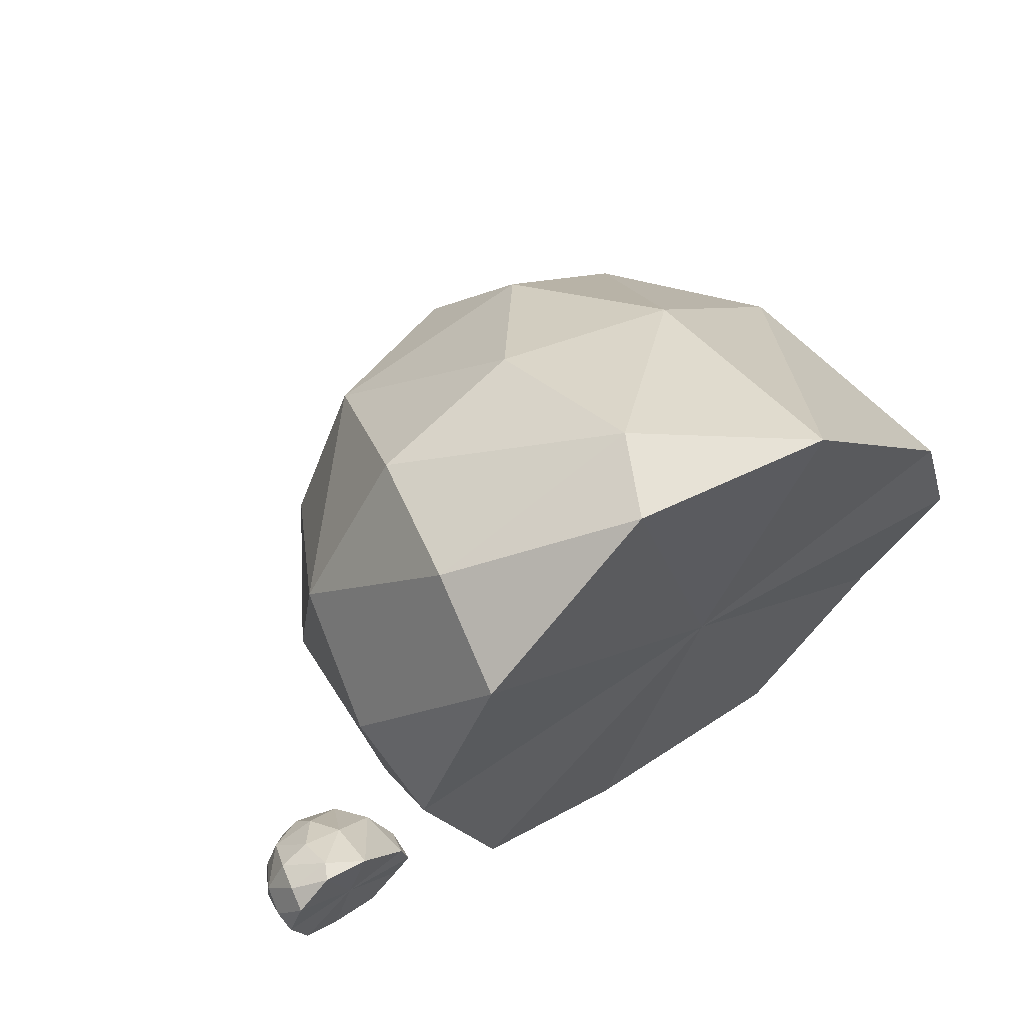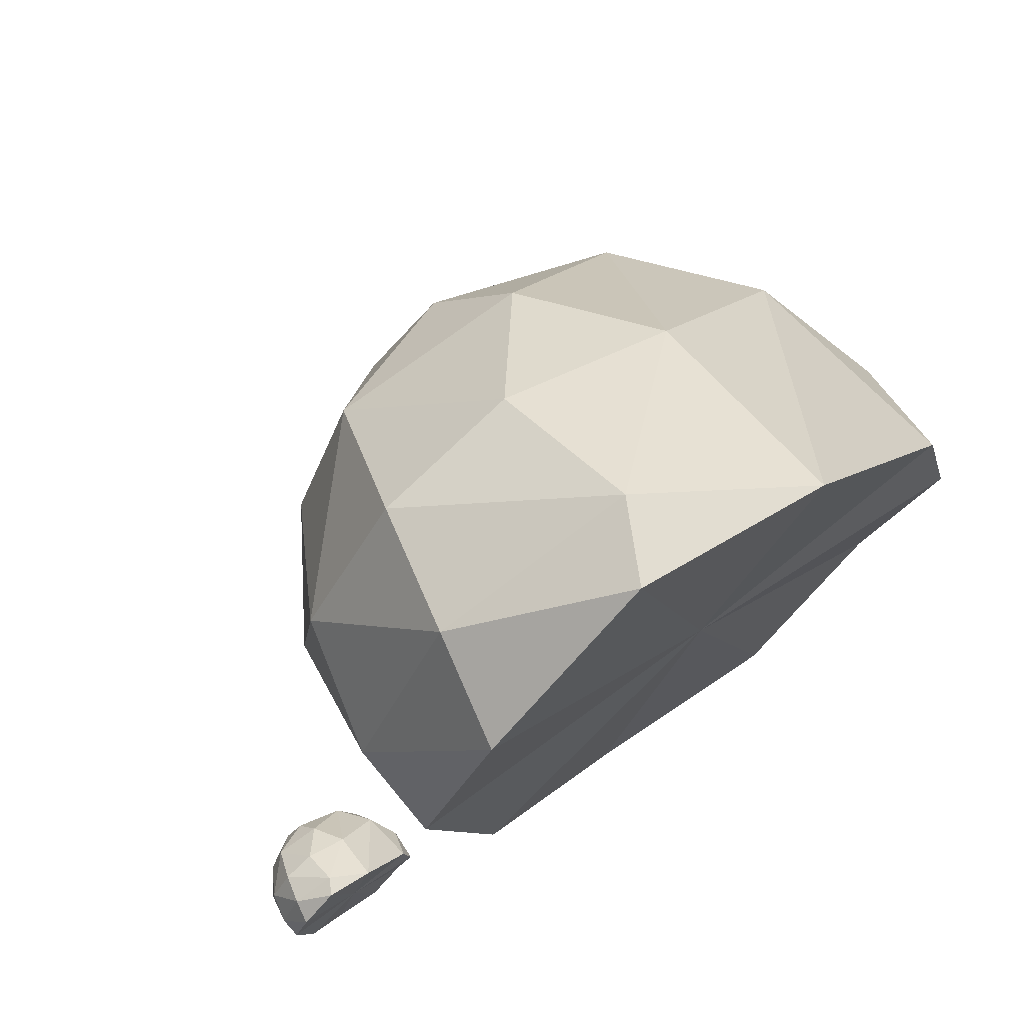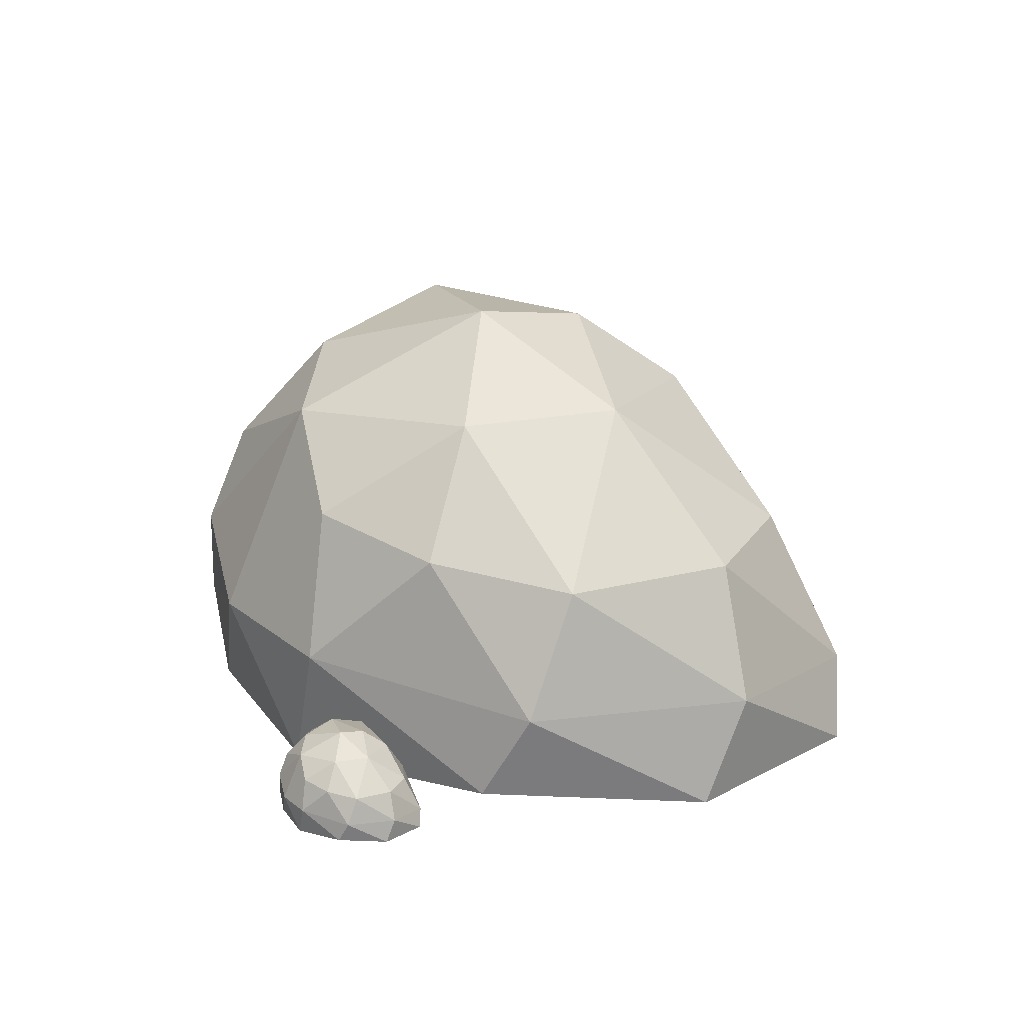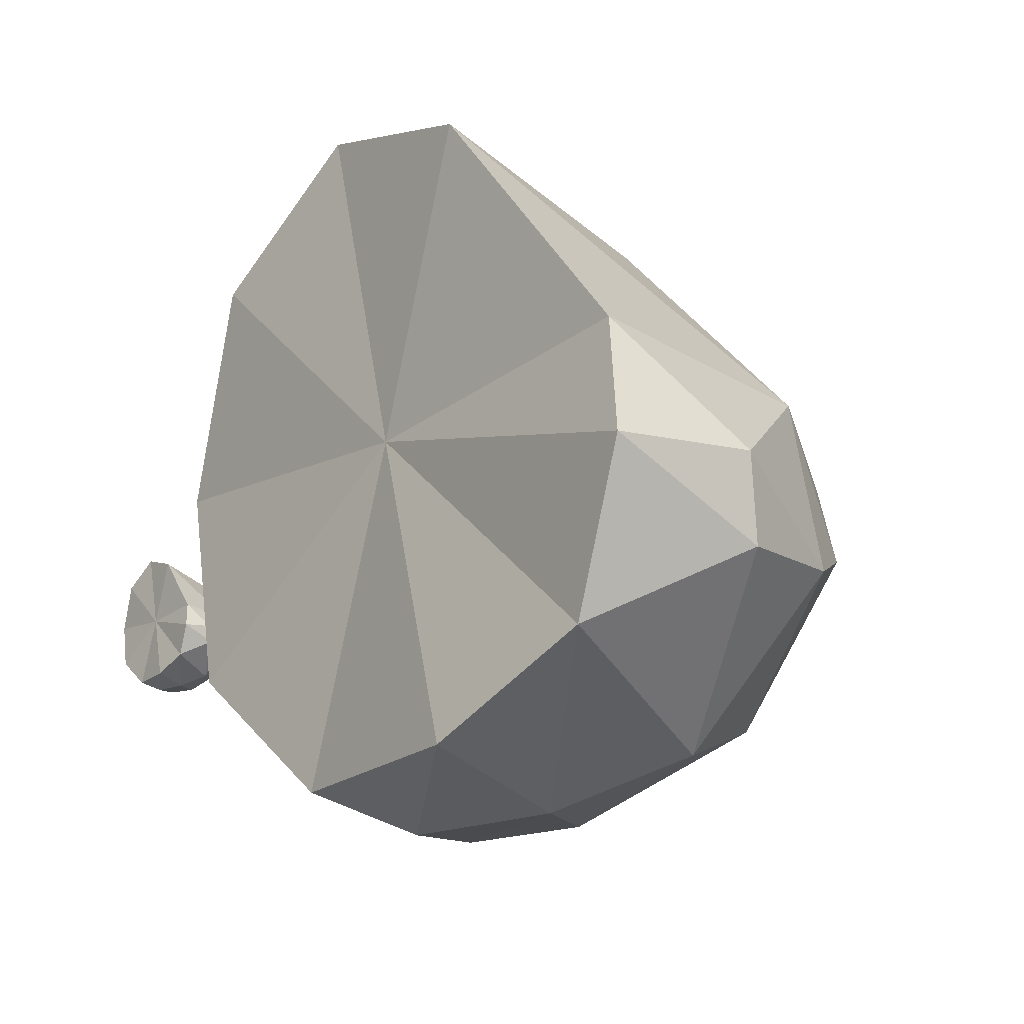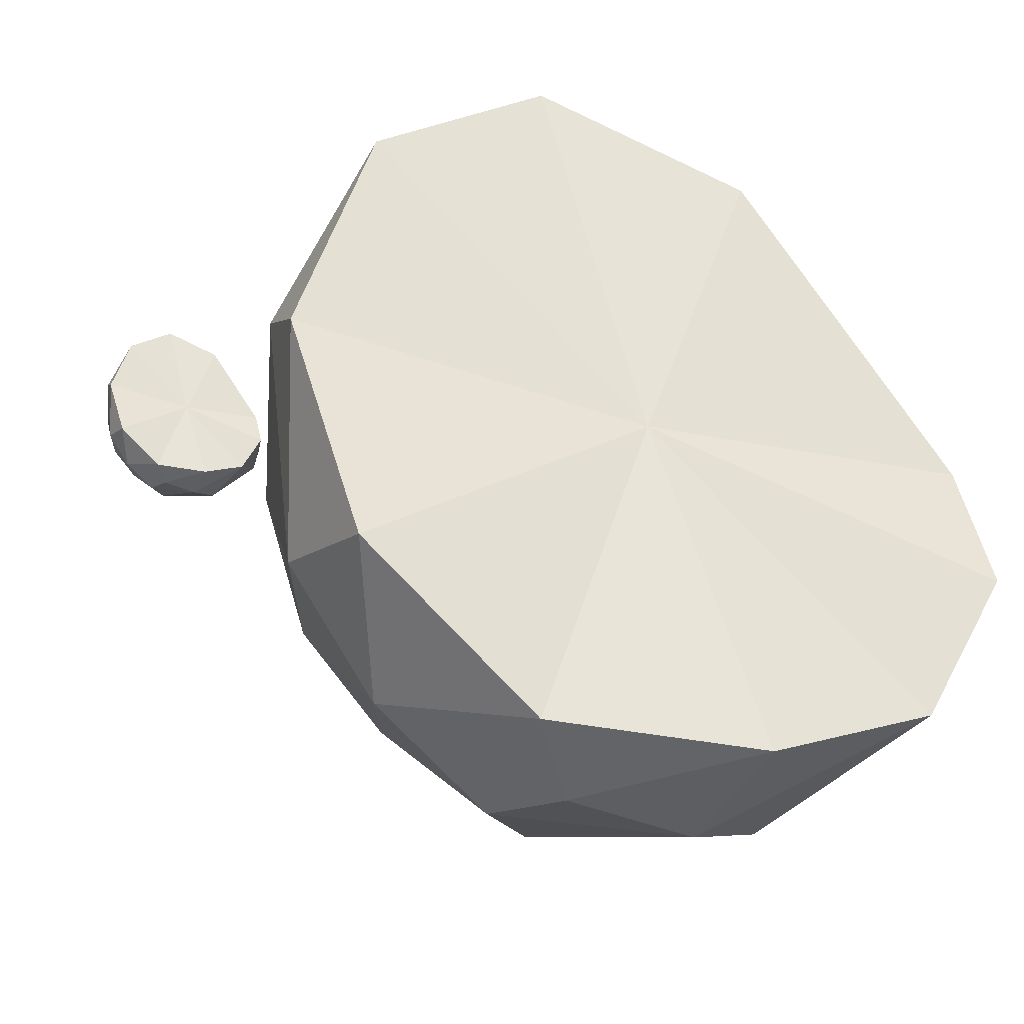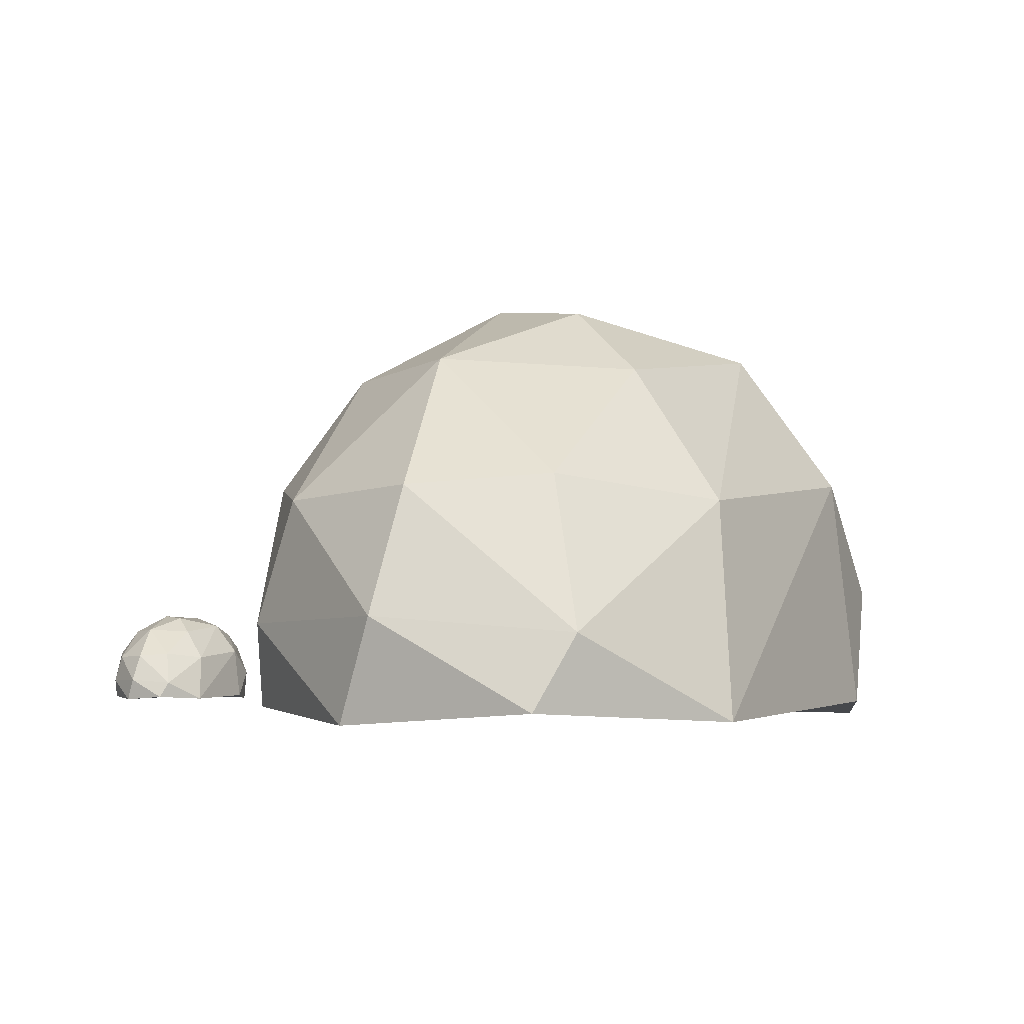
<metadata>
{"format":"obj","ext":"obj","renderer":"f3d","projection":"perspective","resolution":1024,"background":"white","views":[{"elev":64.5,"azim":-38.1,"up":"+Z"},{"elev":72.7,"azim":-38.1,"up":"+Z"},{"elev":17.5,"azim":-73.8,"up":"+Y"},{"elev":-24.3,"azim":51.3,"up":"+Z"},{"elev":-30.2,"azim":-15.3,"up":"+Z"},{"elev":-3.9,"azim":-7.0,"up":"+Y"}]}
</metadata>
<code>
o Icosphere.001
v -0.8603 -0.0256 0.02233
v -0.8939 0.148 0.01563
v -0.72 0.02522 -0.01881
v -0.754 -0.02291 -0.08283
v -0.7263 0.03276 -0.04977
v -0.7351 -0.02375 0.02212
v -0.8169 0.05844 0.1125
v -0.9008 -0.02494 0.1747
v -0.945 0.06208 0.1325
v -0.9511 0.02675 -0.08012
v -0.9976 -0.0249 0.0468
v -0.9027 -0.02489 -0.1036
v -0.8836 0.009229 -0.1177
v -0.8295 0.02741 -0.1188
v -0.8878 0.06636 0.1409
v -0.9698 0.07712 -0.02912
v -0.8786 0.08246 -0.1021
v -0.7412 0.08012 -0.0415
v -0.8646 0.1429 0.05039
v -0.8469 0.1137 0.0898
v -0.7604 0.1079 -0.02423
v -0.8272 0.144 -0.02673
v -0.9264 0.118 0.08218
v -0.931 0.1092 -0.0525
v -0.812 0.1087 -0.07604
v -0.8739 0.1252 -0.0638
v -0.9554 0.1144 0.02724
v -0.7859 0.127 0.01928
v -0.7922 0.06215 -0.09987
v -0.9026 0.04858 -0.1091
v -0.9891 0.06734 0.02301
v -1 0.009495 0.06725
v -0.9862 0.05907 0.08035
v -0.8834 0.004858 0.1711
v -0.7457 0.07159 0.02283
v -0.8193 -0.03032 -0.1081
v -0.9864 0.02064 -0.02988
v -0.97 -0.03031 -0.04312
v -0.9592 0.01121 0.1453
v -0.9691 -0.03029 0.132
v -0.8182 -0.02926 0.1399
v -0.7246 -0.03017 -0.02667
v 1e-06 -0.04805 0.1117
v -0.1681 0.82 0.07815
v 0.7014 0.206 -0.09404
v 0.5315 -0.0346 -0.4142
v 0.6703 0.2437 -0.2489
v 0.6261 -0.03884 0.1106
v 0.2172 0.3721 0.5626
v -0.2025 -0.04476 0.8735
v -0.4234 0.3903 0.6627
v -0.4539 0.2137 -0.4006
v -0.6864 -0.04455 0.234
v -0.2121 -0.0445 -0.5178
v -0.1166 0.1261 -0.5887
v 0.1542 0.217 -0.5939
v -0.1373 0.4117 0.7046
v -0.5475 0.4655 -0.1456
v -0.09161 0.4922 -0.5107
v 0.5956 0.4805 -0.2075
v -0.02159 0.7946 0.2519
v 0.06706 0.6486 0.449
v 0.4996 0.6193 -0.1211
v 0.1654 0.8 -0.1337
v -0.3304 0.6698 0.4109
v -0.3534 0.6257 -0.2625
v 0.2416 0.6234 -0.3802
v -0.06787 0.7059 -0.319
v -0.4754 0.6517 0.1362
v 0.372 0.7147 0.0964
v 0.3408 0.3907 -0.4993
v -0.2117 0.3228 -0.5454
v -0.6439 0.4166 0.115
v -0.6991 0.1274 0.3363
v -0.6294 0.3753 0.4017
v -0.1156 0.1042 0.8554
v 0.5728 0.4379 0.1142
v 0.205 -0.07167 -0.5407
v -0.6303 0.1831 -0.1494
v -0.5487 -0.07163 -0.2156
v -0.4943 0.136 0.7266
v -0.5437 -0.07153 0.6601
v 0.2105 -0.06639 0.6996
v 0.6784 -0.07093 -0.1333
f 29 17 25
f 28 21 22
f 21 25 22
f 21 18 25
f 18 29 25
f 25 26 22
f 22 26 2
f 26 24 2
f 25 17 26
f 26 17 24
f 24 27 2
f 2 27 23
f 24 16 27
f 16 31 27
f 31 33 27
f 27 33 23
f 33 9 23
f 23 19 2
f 23 20 19
f 9 15 23
f 23 15 20
f 19 22 2
f 20 28 19
f 19 28 22
f 20 7 28
f 7 35 28
f 28 35 21
f 35 18 21
f 4 29 5
f 5 29 18
f 14 17 29
f 13 30 14
f 14 30 17
f 30 24 17
f 12 10 13
f 13 10 30
f 30 10 24
f 10 16 24
f 11 32 37
f 37 31 16
f 37 32 31
f 32 33 31
f 8 34 39
f 39 34 9
f 34 15 9
f 34 7 15
f 15 7 20
f 41 35 7
f 41 6 35
f 6 3 35
f 3 18 35
f 4 14 29
f 4 36 14
f 14 36 13
f 36 12 13
f 10 37 16
f 12 38 10
f 10 38 37
f 38 11 37
f 32 39 33
f 11 40 32
f 33 39 9
f 32 40 39
f 40 8 39
f 34 41 7
f 8 41 34
f 3 5 18
f 6 42 3
f 3 42 5
f 42 4 5
f 4 1 36
f 36 1 12
f 12 1 38
f 38 1 11
f 11 1 40
f 40 1 8
f 8 1 41
f 41 1 6
f 6 1 42
f 42 1 4
f 71 59 67
f 70 63 64
f 63 67 64
f 63 60 67
f 60 71 67
f 67 68 64
f 64 68 44
f 68 66 44
f 67 59 68
f 68 59 66
f 66 69 44
f 44 69 65
f 66 58 69
f 58 73 69
f 73 75 69
f 69 75 65
f 75 51 65
f 65 61 44
f 65 62 61
f 51 57 65
f 65 57 62
f 61 64 44
f 62 70 61
f 61 70 64
f 62 49 70
f 49 77 70
f 70 77 63
f 77 60 63
f 46 71 47
f 47 71 60
f 56 59 71
f 55 72 56
f 56 72 59
f 72 66 59
f 54 52 55
f 55 52 72
f 72 52 66
f 52 58 66
f 53 74 79
f 79 73 58
f 79 74 73
f 74 75 73
f 50 76 81
f 81 76 51
f 76 57 51
f 76 49 57
f 57 49 62
f 83 77 49
f 83 48 77
f 48 45 77
f 45 60 77
f 46 56 71
f 46 78 56
f 56 78 55
f 78 54 55
f 52 79 58
f 54 80 52
f 52 80 79
f 80 53 79
f 74 81 75
f 53 82 74
f 75 81 51
f 74 82 81
f 82 50 81
f 76 83 49
f 50 83 76
f 45 47 60
f 48 84 45
f 45 84 47
f 84 46 47
f 46 43 78
f 78 43 54
f 54 43 80
f 80 43 53
f 53 43 82
f 82 43 50
f 50 43 83
f 83 43 48
f 48 43 84
f 84 43 46

</code>
